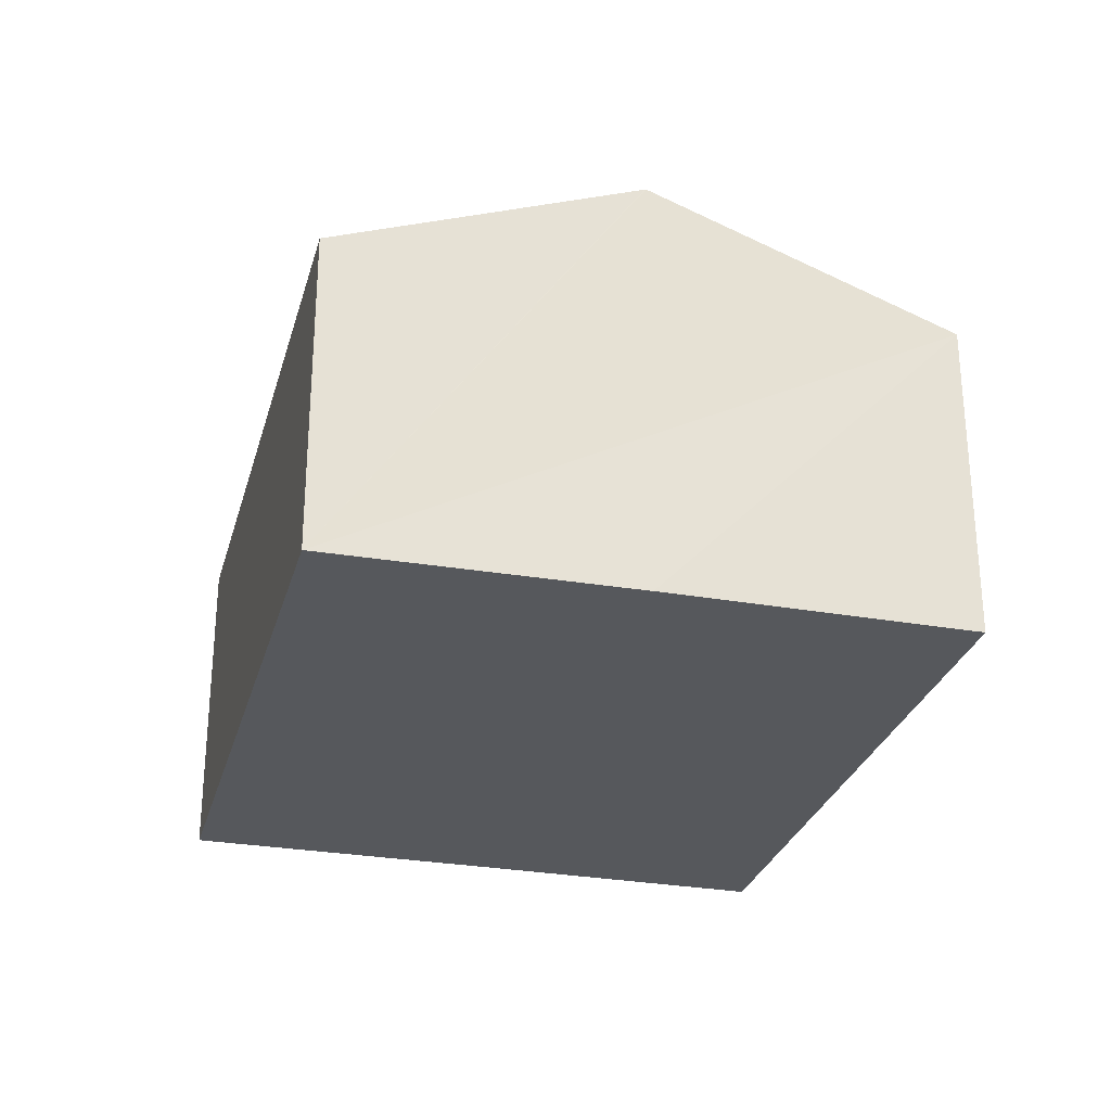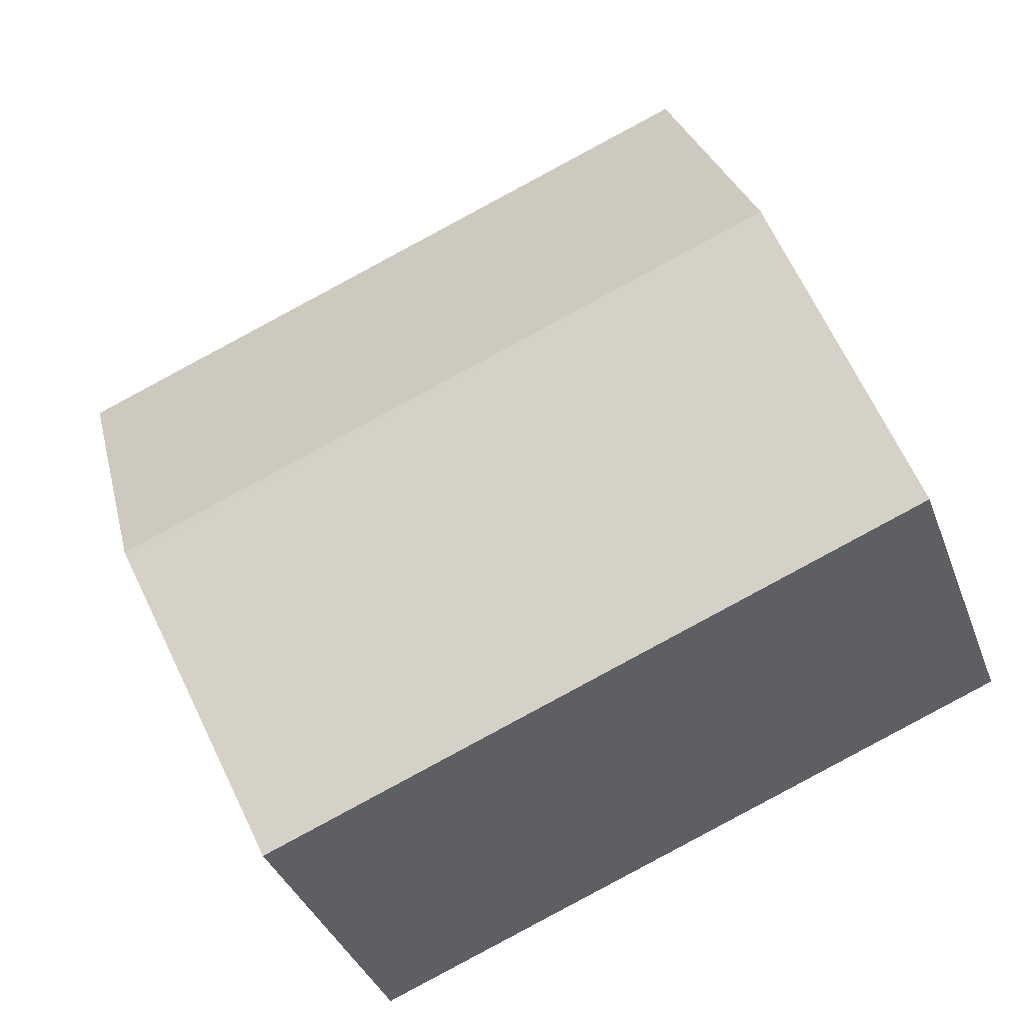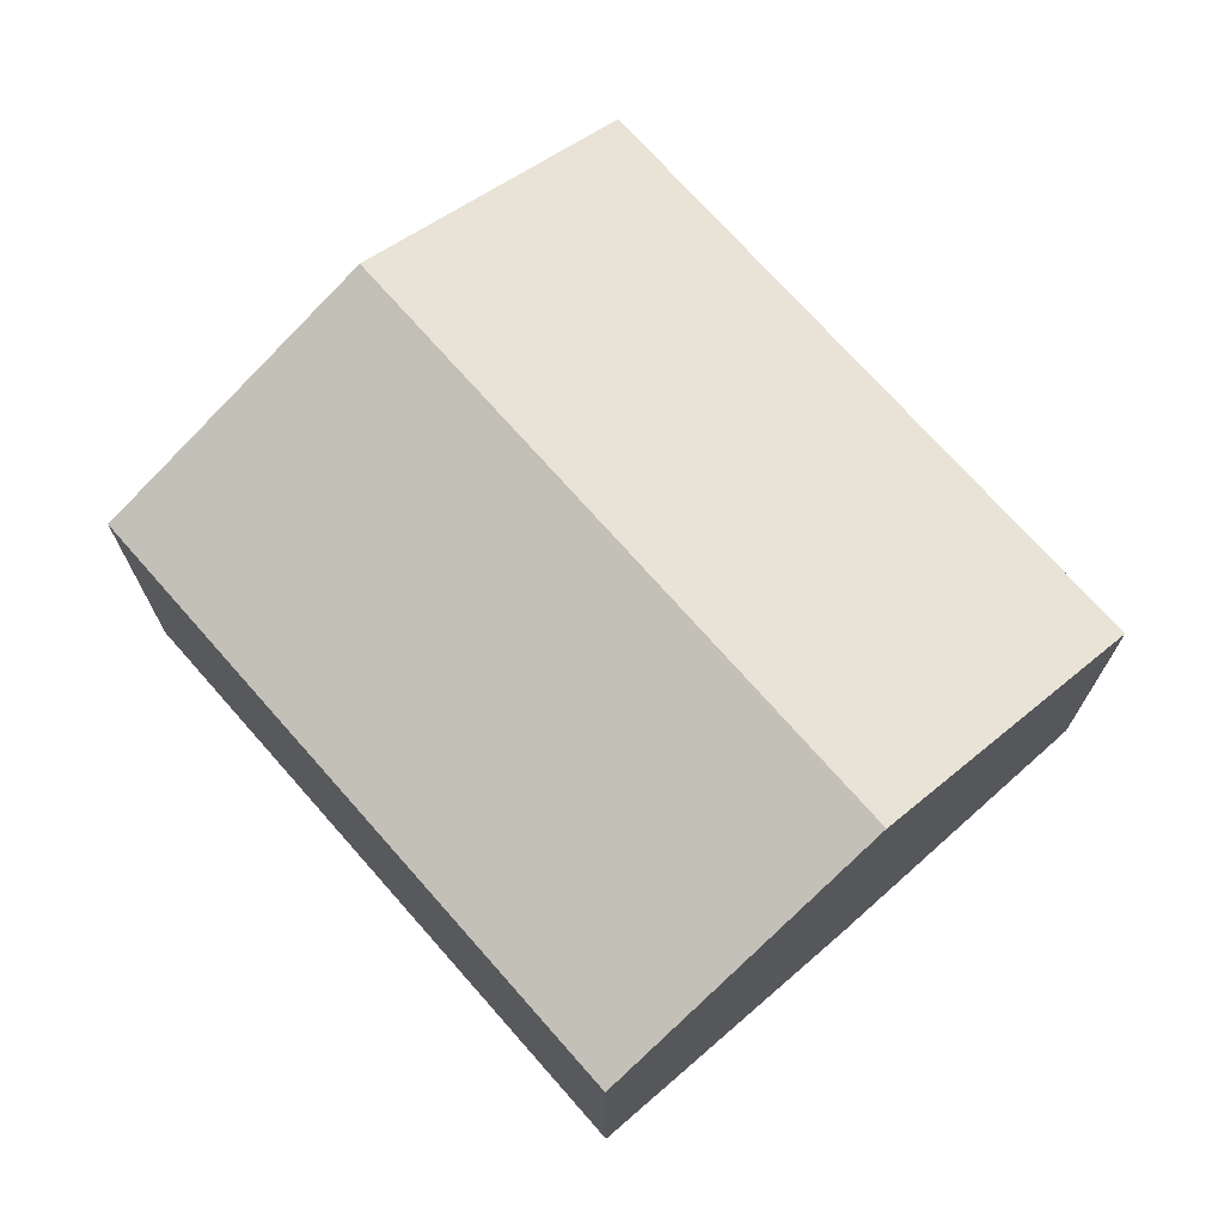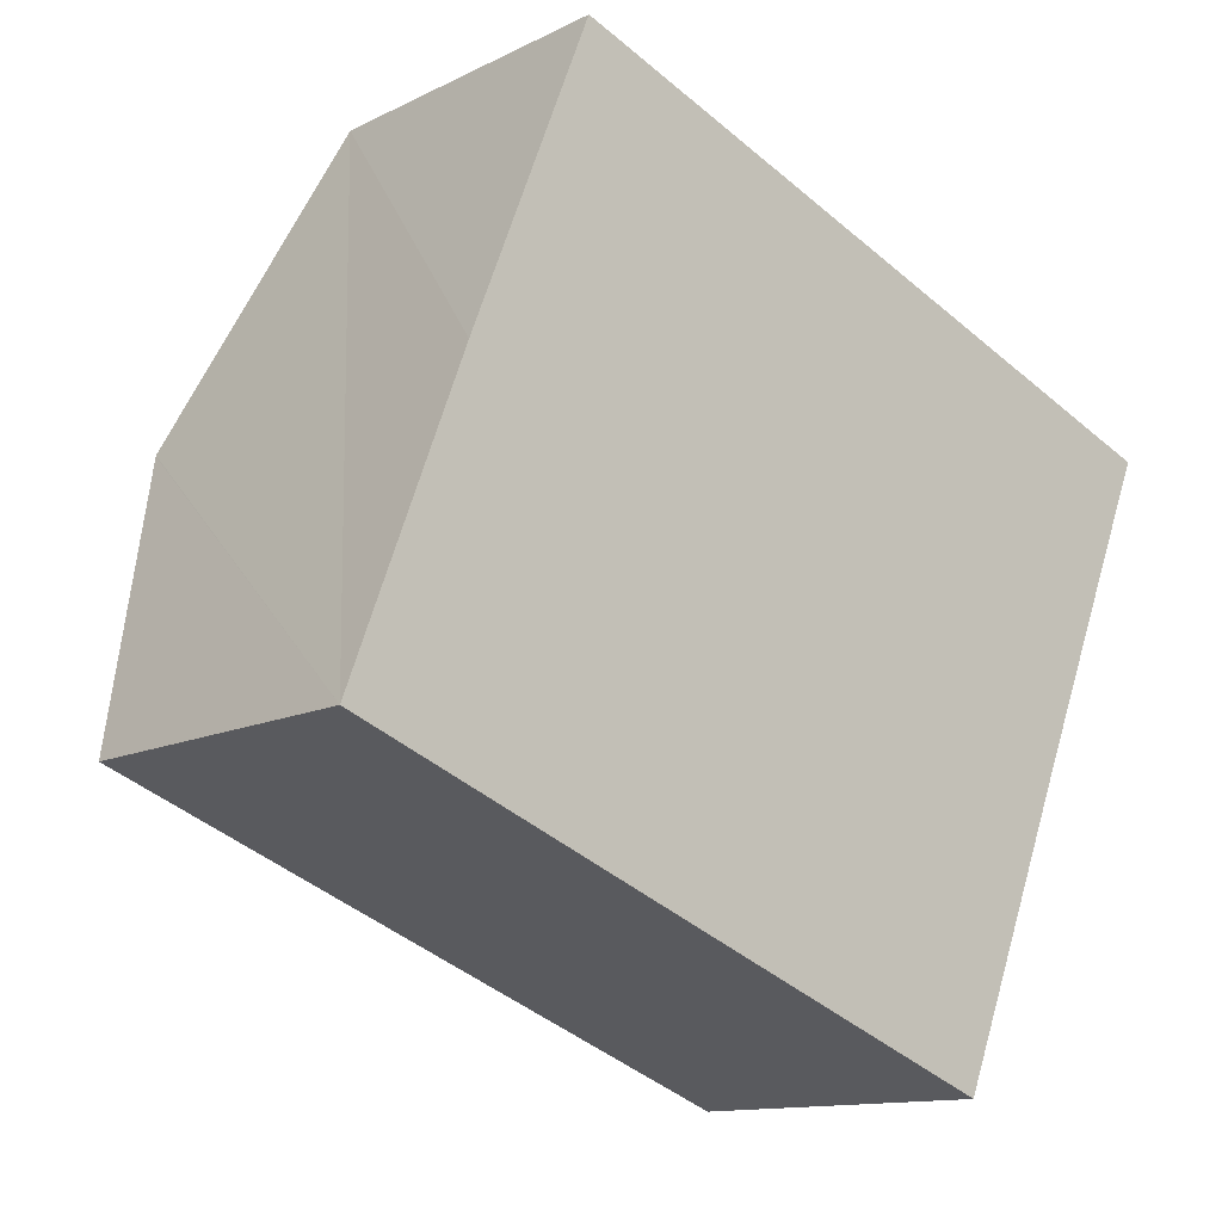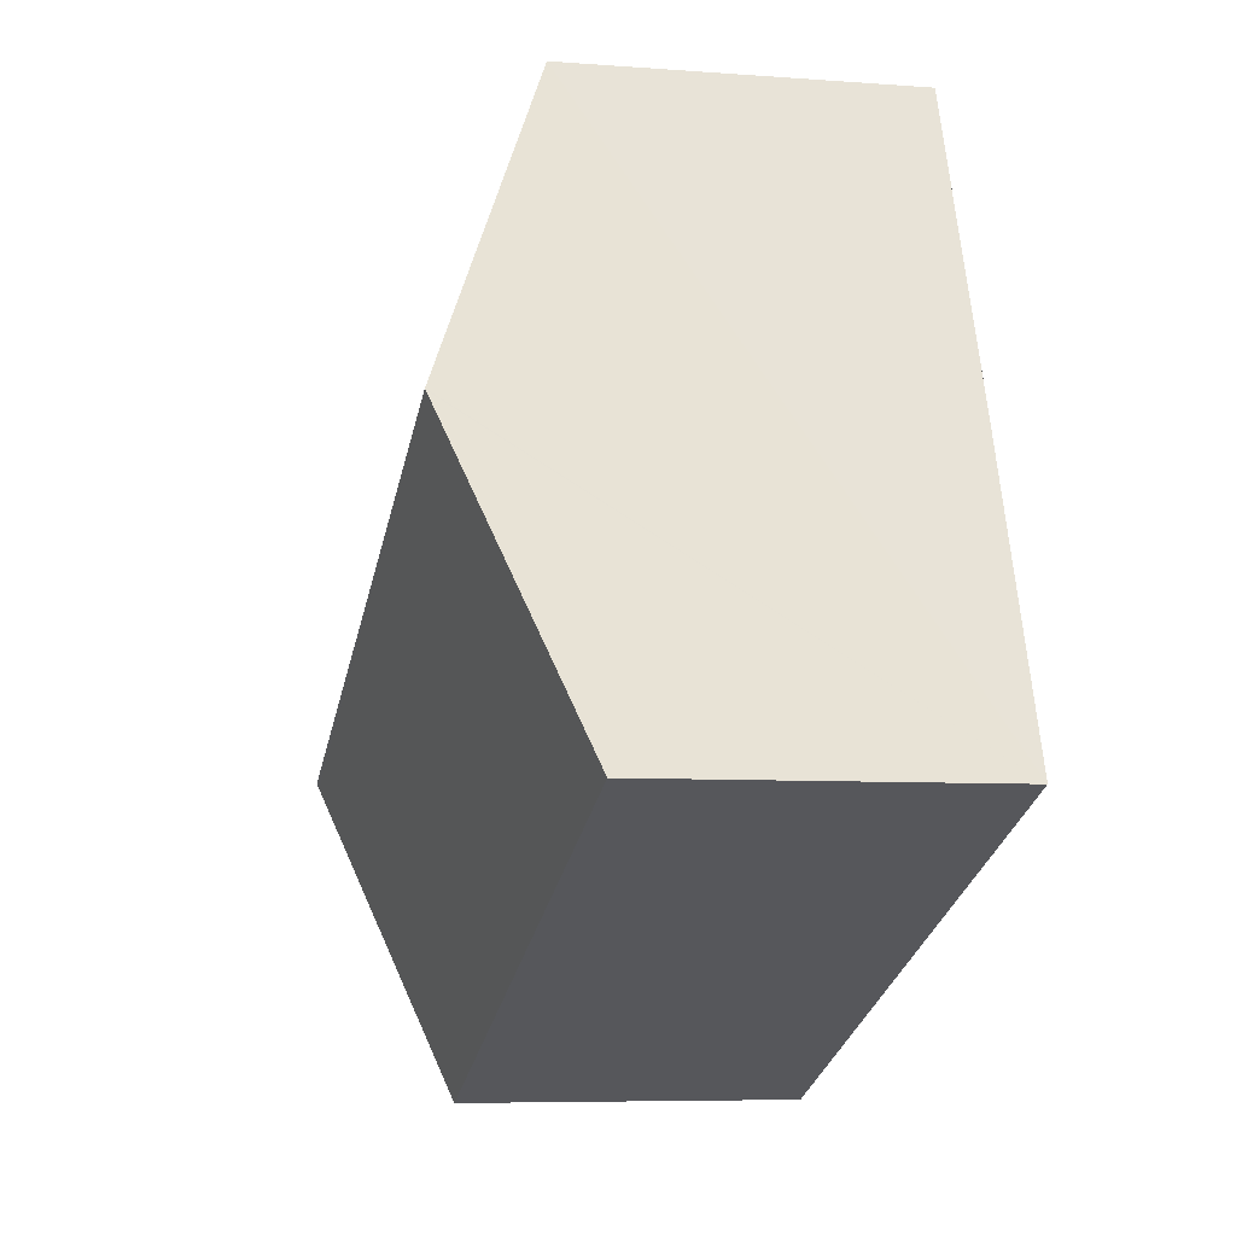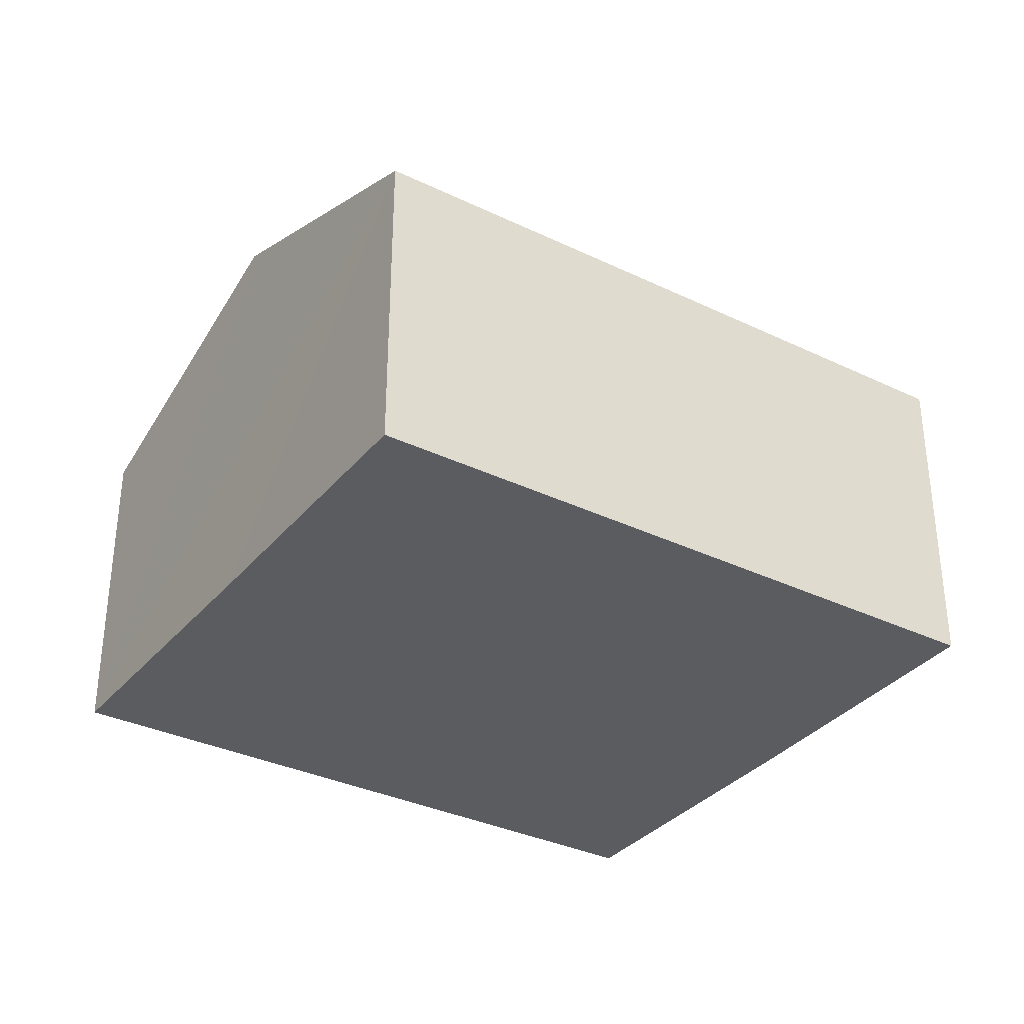
<metadata>
{"format":"obj","ext":"obj","renderer":"f3d","projection":"perspective","resolution":1024,"background":"white","views":[{"elev":-28.3,"azim":-83.3,"up":"+Y"},{"elev":-36.7,"azim":-161.1,"up":"+Z"},{"elev":71.7,"azim":-110.0,"up":"+Y"},{"elev":-12.3,"azim":-40.7,"up":"+Z"},{"elev":-6.8,"azim":-102.6,"up":"+Z"},{"elev":-33.9,"azim":168.2,"up":"+Y"}]}
</metadata>
<code>
v  6.638 3.822 0.351
v  1.985 2.829 5.103
v  7.661 2.829 2.898
v  0.971 3.822 2.553
v  6.62 3.804 0.306
v  5.629 2.827 -2.207
v  0.967 3.818 2.542
v  0 2.833 1.735e-16
v  0 0 0
v  5.629 1.351e-16 -2.207
v  0.967 -1.557e-16 2.542
v  1.985 -3.125e-16 5.103
v  0.971 -1.563e-16 2.553
v  7.661 -1.775e-16 2.898
v  6.638 -2.149e-17 0.351
v  6.62 -1.874e-17 0.306
g defaultobject
f 1 2 3
f 2 1 4
f 4 1 5
f 6 7 5
f 7 6 8
f 4 5 7
f 6 9 8
f 9 6 10
f 9 7 8
f 7 9 4
f 4 9 2
f 2 9 11
f 2 11 12
f 12 11 13
f 12 3 2
f 3 12 14
f 14 1 3
f 1 14 5
f 5 14 6
f 6 14 15
f 6 15 16
f 6 16 10
f 13 14 12
f 14 13 11
f 14 11 9
f 14 9 15
f 15 9 16
f 16 9 10

</code>
